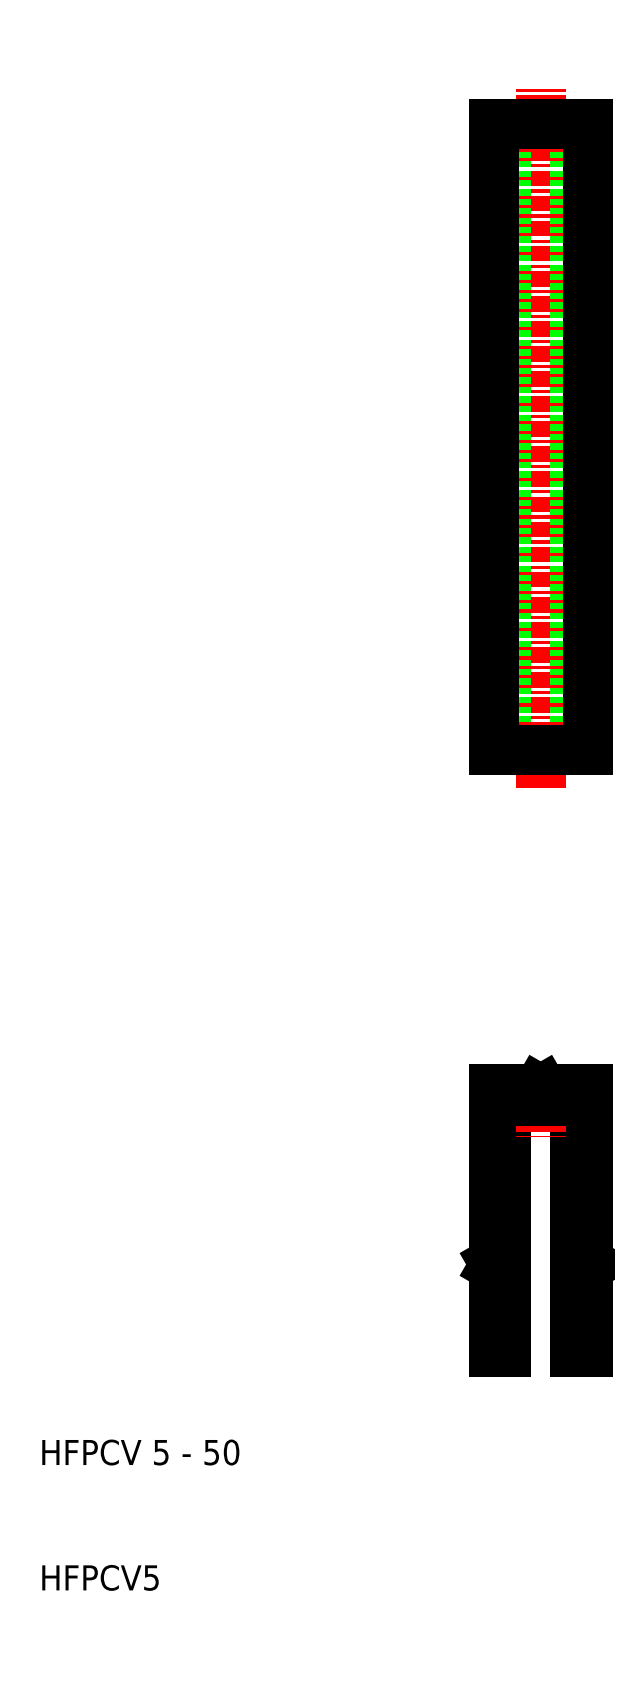
<metadata>
{"format":"dxf","ext":"dxf","renderer":"ezdxf+matplotlib","layout":"modelspace","background":"white","min_lineweight":24,"dpi":150}
</metadata>
<code>
0
SECTION
2
ENTITIES
0
TEXT
8
0
10
-40
20
-39.9
30
0
40
2
1
HFPCV5
0
TEXT
8
0
10
-40
20
-29.9
30
0
40
2
1
HFPCV 5 - 50
0
LINE
8
0
10
2.75
20
-0.9
30
0
11
2.75
21
-20.9
31
0
0
LINE
8
0
10
-2.75
20
-0.9
30
0
11
-2.75
21
-20.9
31
0
0
LINE
8
0
10
-3.75
20
-14.07
30
0
11
-3.75
21
-20.9
31
0
0
LINE
8
0
10
3.75
20
-14.07
30
0
11
3.75
21
-20.9
31
0
0
LINE
8
0
10
-3.75
20
-20.9
30
0
11
-2.75
21
-20.9
31
0
0
LINE
8
0
10
2.75
20
-20.9
30
0
11
3.75
21
-20.9
31
0
0
LINE
8
0
10
-3.75
20
0.1
30
0
11
-3.75
21
-13.73
31
0
0
LINE
8
0
10
3.75
20
0.1
30
0
11
3.75
21
-13.73
31
0
0
LINE
8
0
10
-3.75
20
-14.07
30
0
11
-3.65
21
-13.9
31
0
0
LINE
8
0
10
-3.75
20
-13.73
30
0
11
-3.65
21
-13.9
31
0
0
LINE
8
0
10
3.75
20
-13.73
30
0
11
3.65
21
-13.9
31
0
0
LINE
8
0
10
3.75
20
-14.07
30
0
11
3.65
21
-13.9
31
0
0
LINE
8
CENTER
10
0
20
1.876
30
0
11
0
21
-3.765
31
0
0
LINE
8
0
10
-2.75
20
-0.9
30
0
11
2.75
21
-0.9
31
0
0
LINE
8
0
10
0
20
0
30
0
11
0.1732
21
0.1
31
0
0
LINE
8
0
10
-3.75
20
0.1
30
0
11
-0.1732
21
0.1
31
0
0
LINE
8
0
10
-0.1732
20
0.1
30
0
11
0
21
0
31
0
0
LINE
8
0
10
0.1732
20
0.1
30
0
11
3.75
21
0.1
31
0
0
LINE
8
CENTER
10
0
20
24.1
30
0
11
0
21
80.1
31
0
0
LINE
8
0
10
2.75
20
77.1
30
0
11
2.75
21
27.1
31
0
0
LINE
8
0
10
-2.75
20
77.1
30
0
11
-2.75
21
27.1
31
0
0
LINE
8
0
10
-3.75
20
27.1
30
0
11
-3.75
21
77.1
31
0
0
LINE
8
0
10
3.75
20
77.1
30
0
11
3.75
21
27.1
31
0
0
LINE
8
0
10
2.75
20
27.1
30
0
11
-2.75
21
27.1
31
0
0
LINE
8
0
10
-2.75
20
27.1
30
0
11
-3.75
21
27.1
31
0
0
LINE
8
0
10
3.75
20
27.1
30
0
11
2.75
21
27.1
31
0
0
LINE
8
0
10
-3.75
20
77.1
30
0
11
3.75
21
77.1
31
0
0
ENDSEC
0
EOF

</code>
